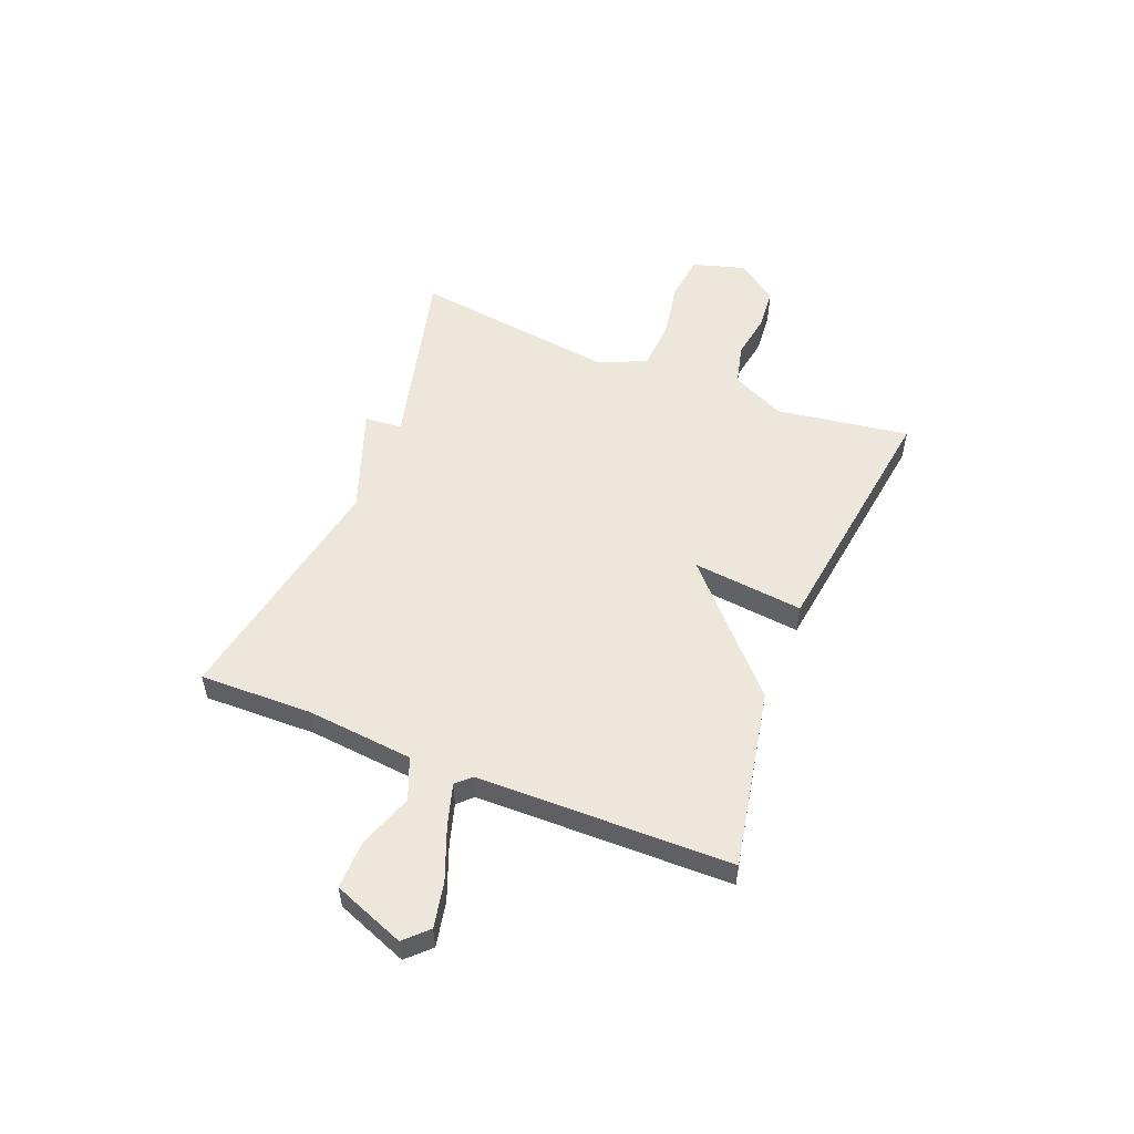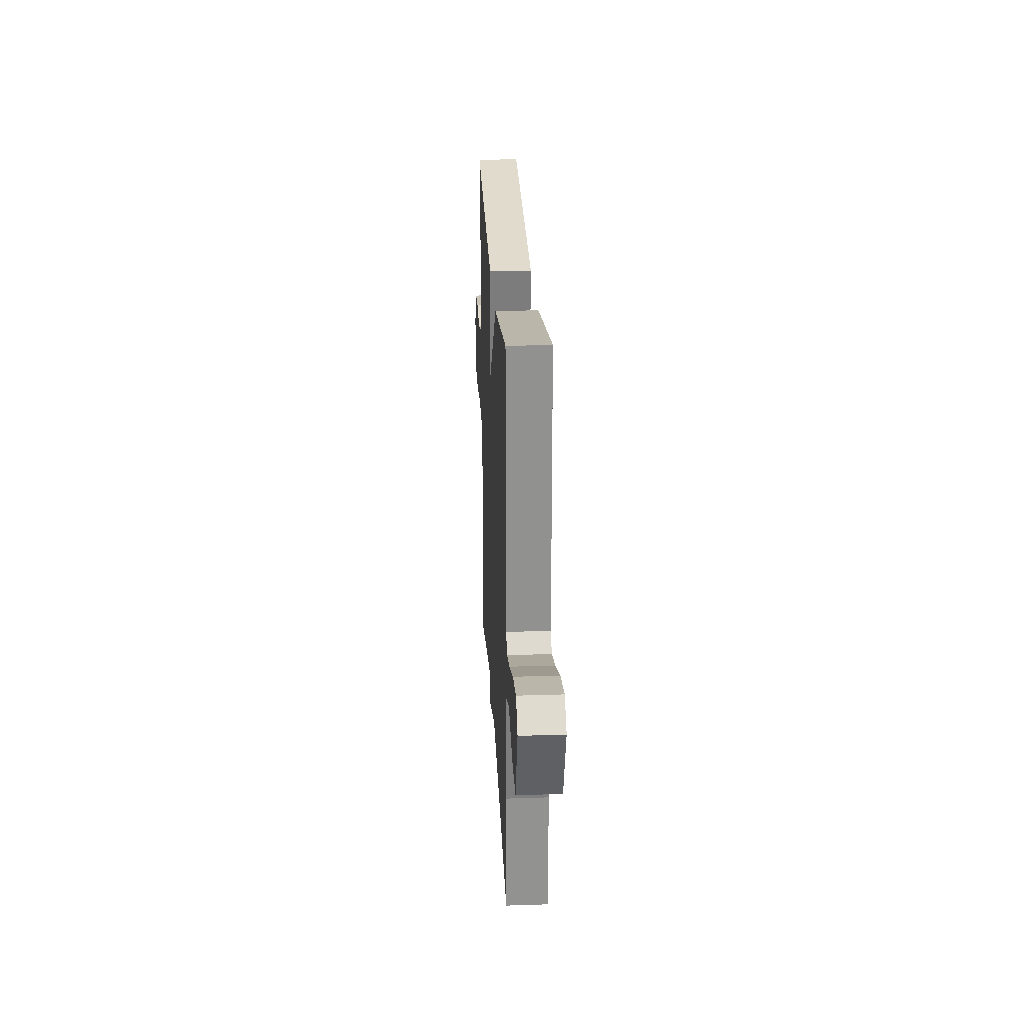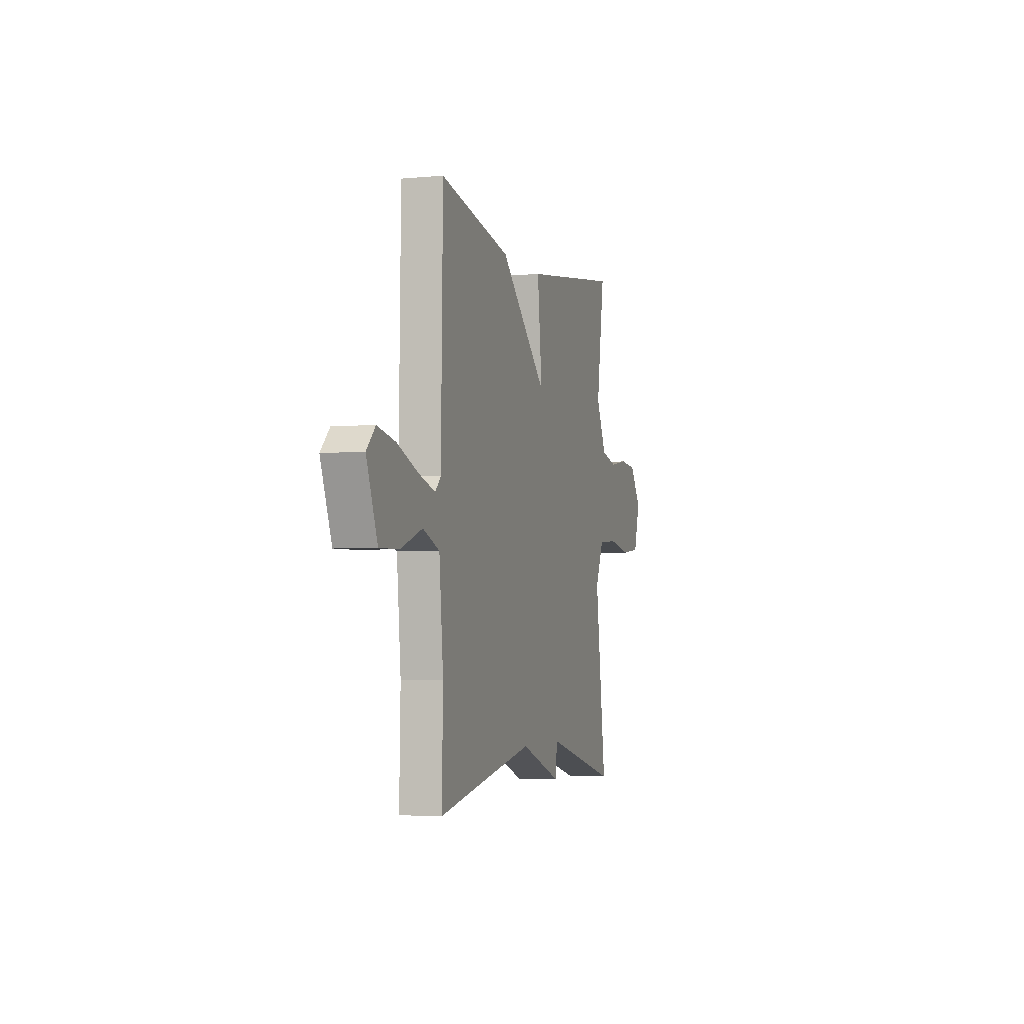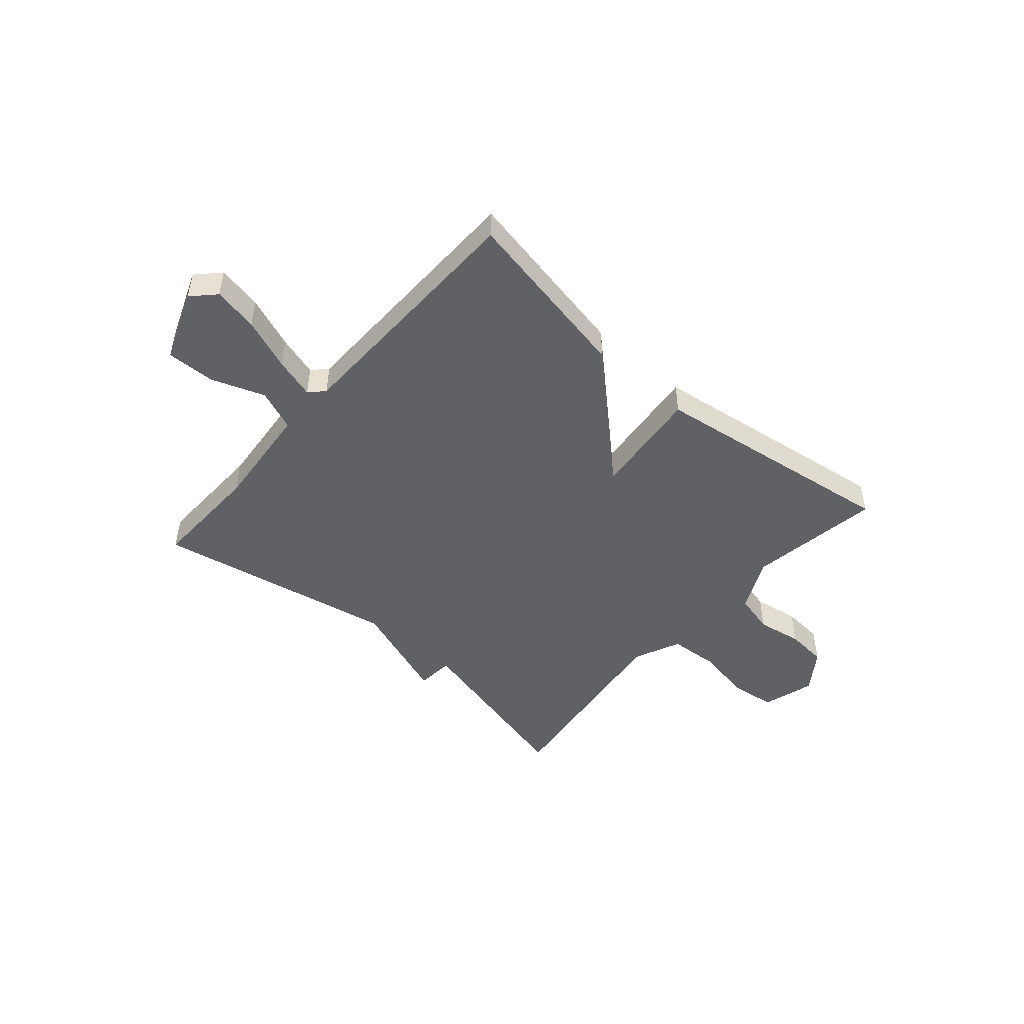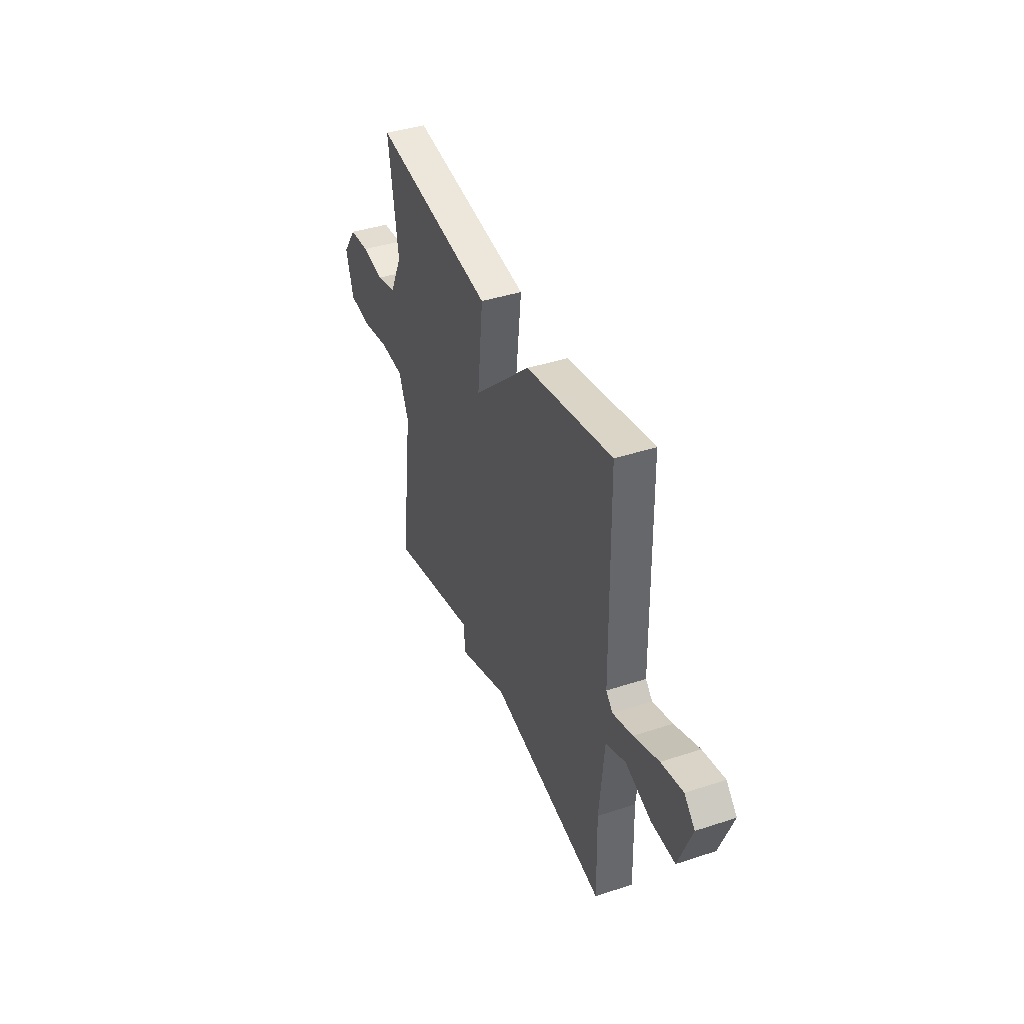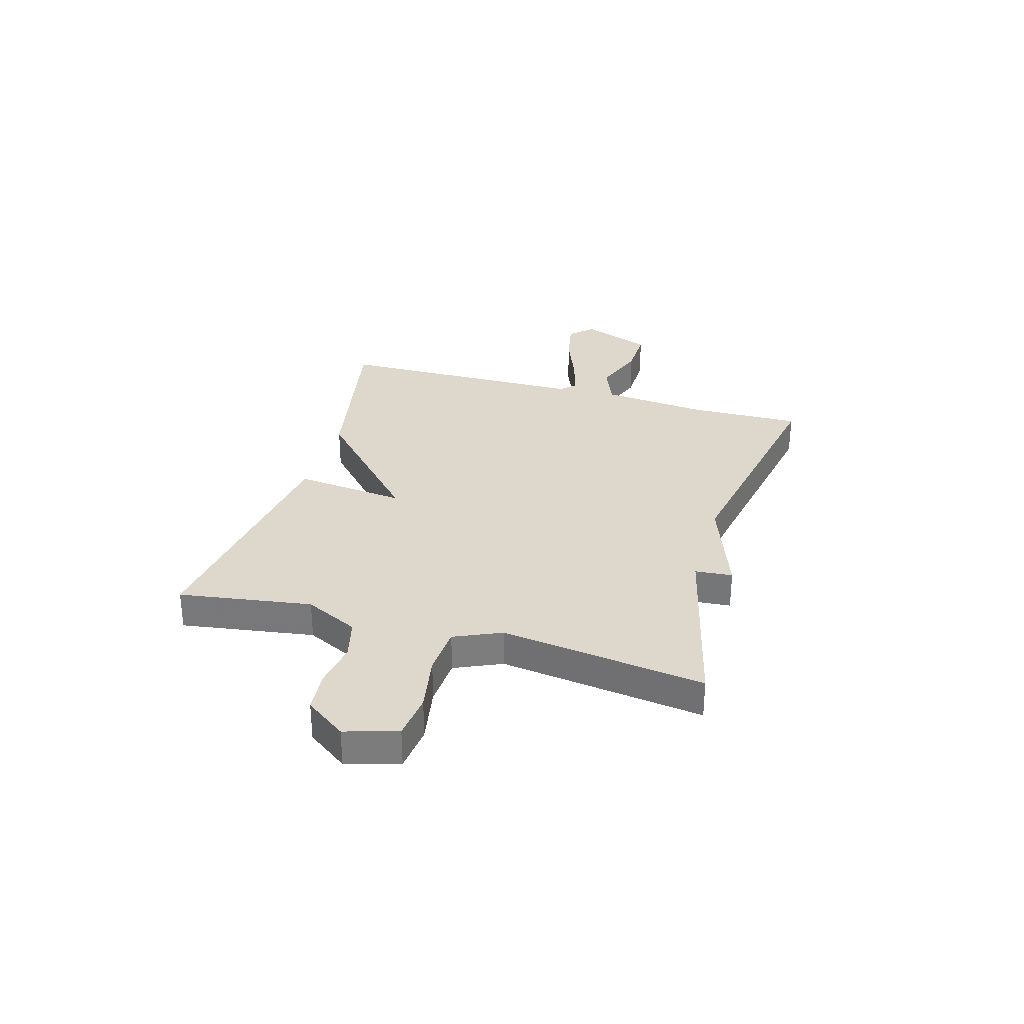
<metadata>
{"format":"obj","ext":"obj","renderer":"f3d","projection":"perspective","resolution":1024,"background":"white","views":[{"elev":54.0,"azim":-68.2,"up":"+Y"},{"elev":25.3,"azim":-93.0,"up":"+Z"},{"elev":-3.6,"azim":-73.0,"up":"+Z"},{"elev":-48.0,"azim":-41.0,"up":"+Y"},{"elev":40.6,"azim":-111.9,"up":"+Z"},{"elev":31.3,"azim":106.1,"up":"+Y"}]}
</metadata>
<code>
v 0.5 0.07 -0.5
v 0.153 0.07 -0.414
v 0.147 0.07 -0.484
v -0.047 0.07 -0.414
v -0.5 0.07 -0.5
v -0.495 0.07 -0.291
v -0.514 0.07 -0.091
v -0.591 0.07 -0.06
v -0.691 0.07 -0.096
v -0.782 0.07 -0.098
v -0.833 0.07 0.035
v -0.792 0.07 0.077
v -0.708 0.07 0.06
v -0.611 0.07 0.022
v -0.534 0.07 -0.001
v -0.508 0.07 0.026
v -0.5 0.07 0.5
v -0.168 0.07 0.435
v 0.054 0.07 0.228
v 0.032 0.07 0.435
v 0.5 0.07 0.5
v 0.462 0.07 0.252
v 0.51 0.07 0.152
v 0.586 0.07 0.133
v 0.671 0.07 0.147
v 0.749 0.07 0.14
v 0.803 0.07 0.064
v 0.774 0.07 -0.034
v 0.688 0.07 -0.044
v 0.581 0.07 -0.025
v 0.489 0.07 -0.031
v 0.45 0.07 -0.119
v 0.5 0 -0.5
v 0.153 0 -0.414
v 0.147 0 -0.484
v -0.047 0 -0.414
v -0.5 0 -0.5
v -0.495 0 -0.291
v -0.514 0 -0.091
v -0.591 0 -0.06
v -0.691 0 -0.096
v -0.782 0 -0.098
v -0.833 0 0.035
v -0.792 0 0.077
v -0.708 0 0.06
v -0.611 0 0.022
v -0.534 0 -0.001
v -0.508 0 0.026
v -0.5 0 0.5
v -0.168 0 0.435
v 0.054 0 0.228
v 0.032 0 0.435
v 0.5 0 0.5
v 0.462 0 0.252
v 0.51 0 0.152
v 0.586 0 0.133
v 0.671 0 0.147
v 0.749 0 0.14
v 0.803 0 0.064
v 0.774 0 -0.034
v 0.688 0 -0.044
v 0.581 0 -0.025
v 0.489 0 -0.031
v 0.45 0 -0.119
f 28 29 30
f 27 28 30
f 26 27 30
f 25 26 30
f 24 25 30
f 23 24 30 31
f 22 23 31 32
f 19 20 21 22
f 16 17 18 19
f 19 22 32
f 16 19 32
f 15 16 32
f 12 13 14
f 11 12 14
f 10 11 14
f 9 10 14
f 8 9 14
f 7 8 14 15
f 4 5 6
f 4 6 7
f 4 7 15
f 3 4 15
f 2 3 15
f 1 2 15 32
f 62 61 60
f 62 60 59
f 62 59 58
f 62 58 57
f 62 57 56
f 63 62 56 55
f 64 63 55 54
f 54 53 52 51
f 51 50 49 48
f 64 54 51
f 64 51 48
f 64 48 47
f 46 45 44
f 46 44 43
f 46 43 42
f 46 42 41
f 46 41 40
f 47 46 40 39
f 38 37 36
f 39 38 36
f 47 39 36
f 47 36 35
f 47 35 34
f 64 47 34 33
f 1 33 34 2
f 2 34 35 3
f 3 35 36 4
f 4 36 37 5
f 5 37 38 6
f 6 38 39 7
f 7 39 40 8
f 8 40 41 9
f 9 41 42 10
f 10 42 43 11
f 11 43 44 12
f 12 44 45 13
f 13 45 46 14
f 14 46 47 15
f 15 47 48 16
f 16 48 49 17
f 17 49 50 18
f 18 50 51 19
f 19 51 52 20
f 20 52 53 21
f 21 53 54 22
f 22 54 55 23
f 23 55 56 24
f 24 56 57 25
f 25 57 58 26
f 26 58 59 27
f 27 59 60 28
f 28 60 61 29
f 29 61 62 30
f 30 62 63 31
f 31 63 64 32
f 32 64 33 1

</code>
